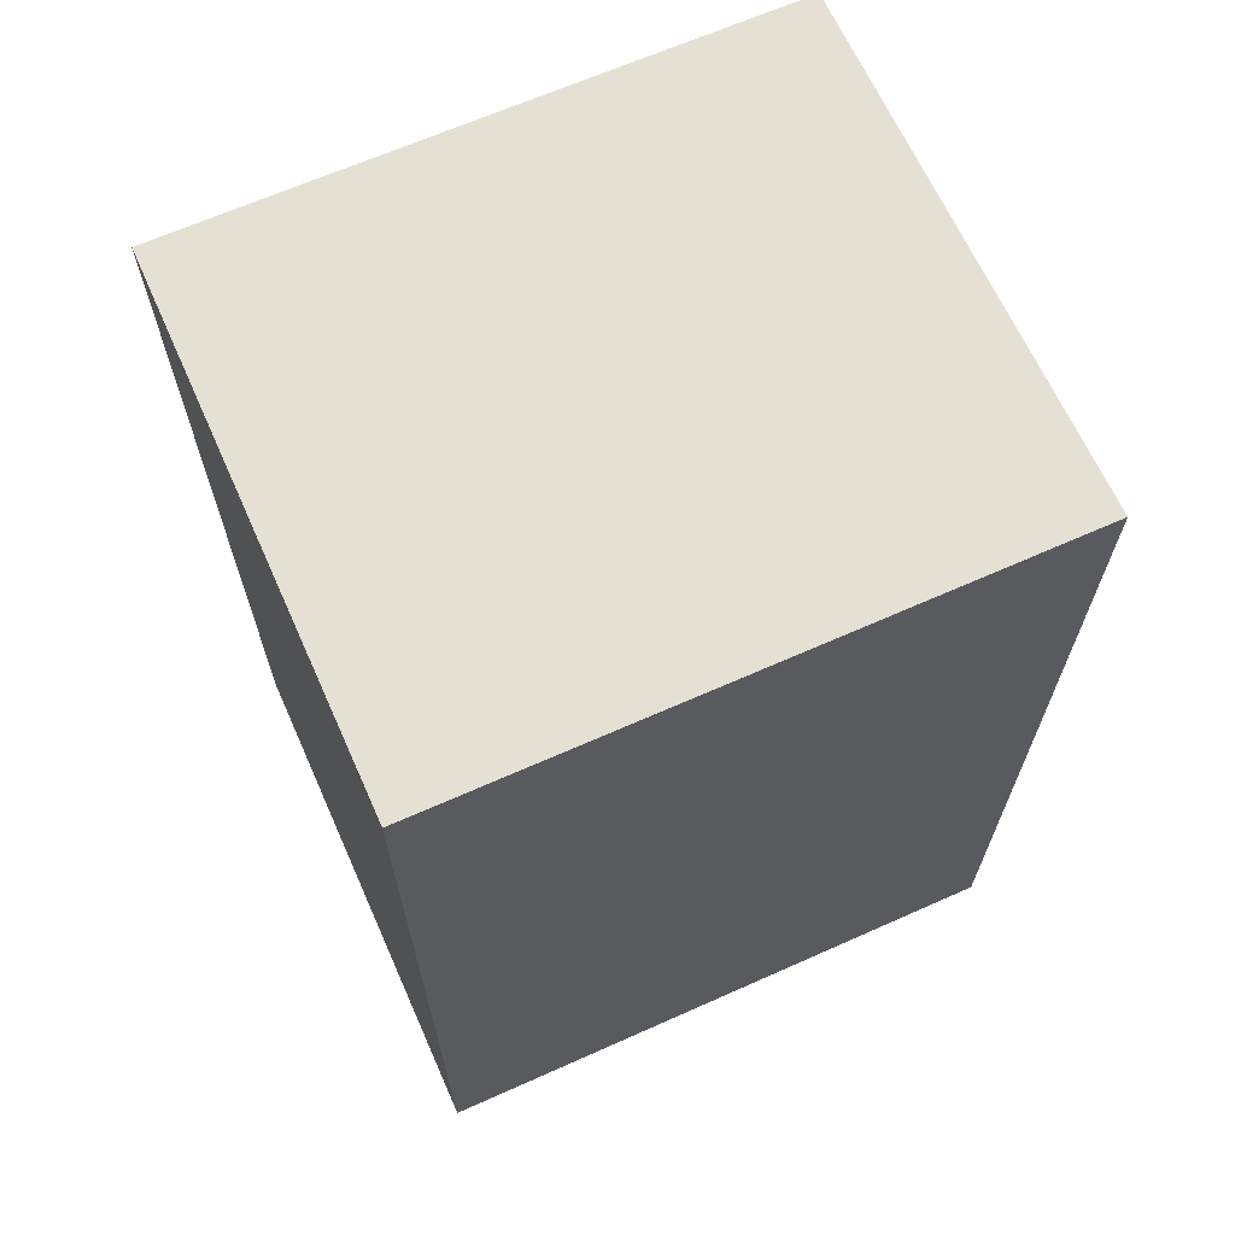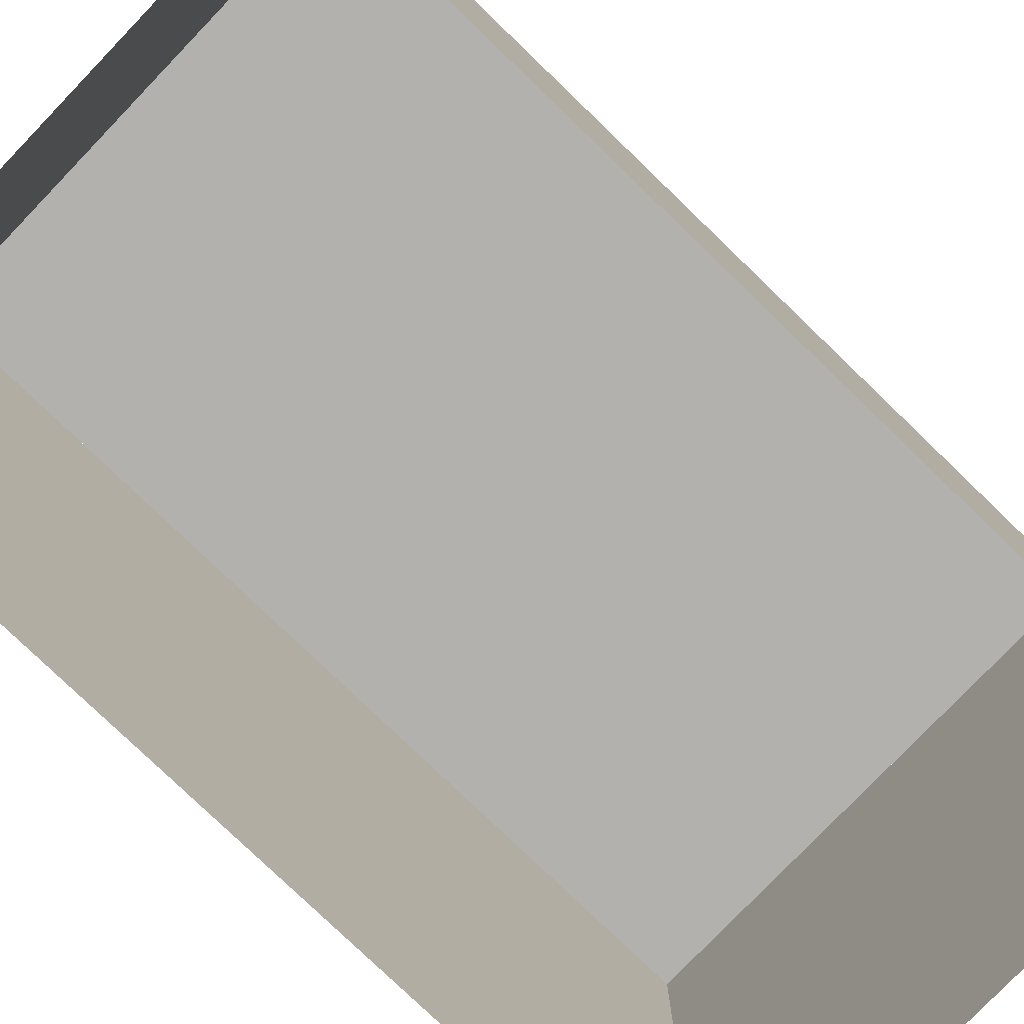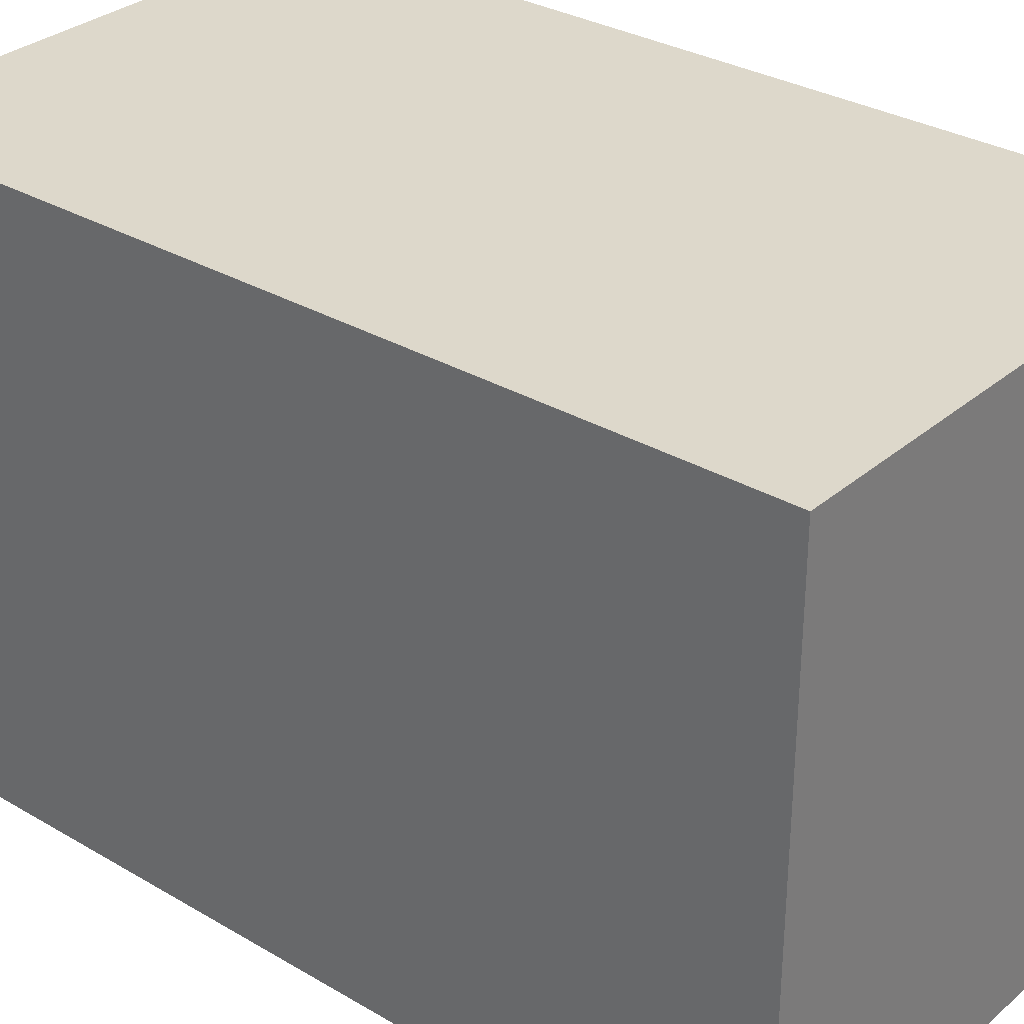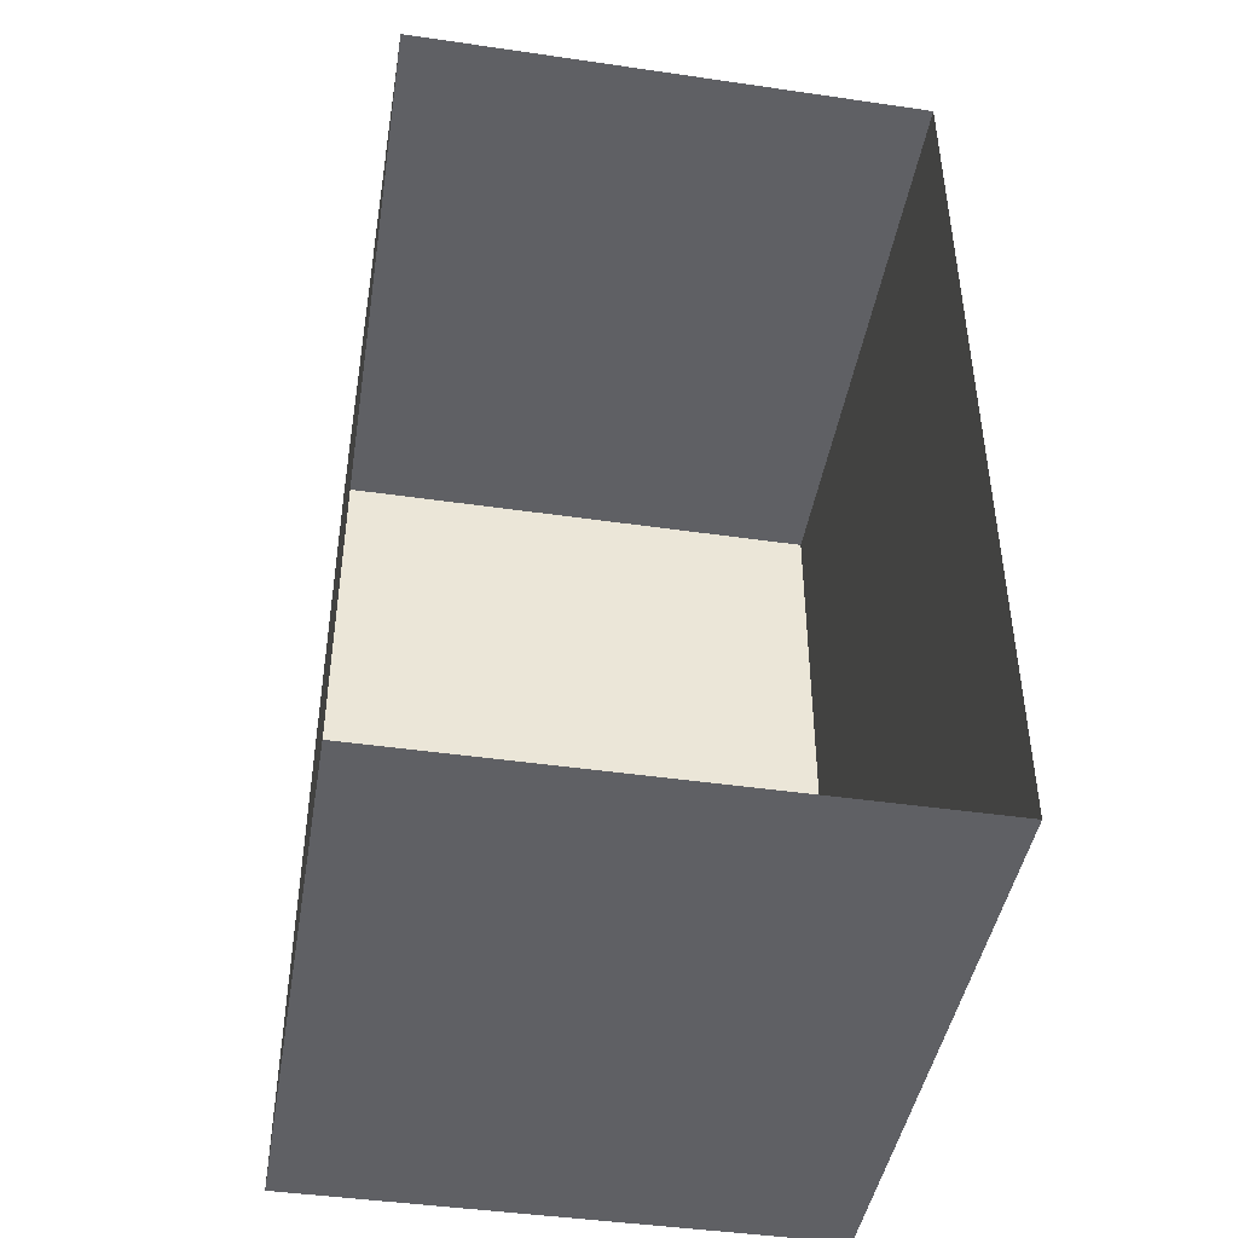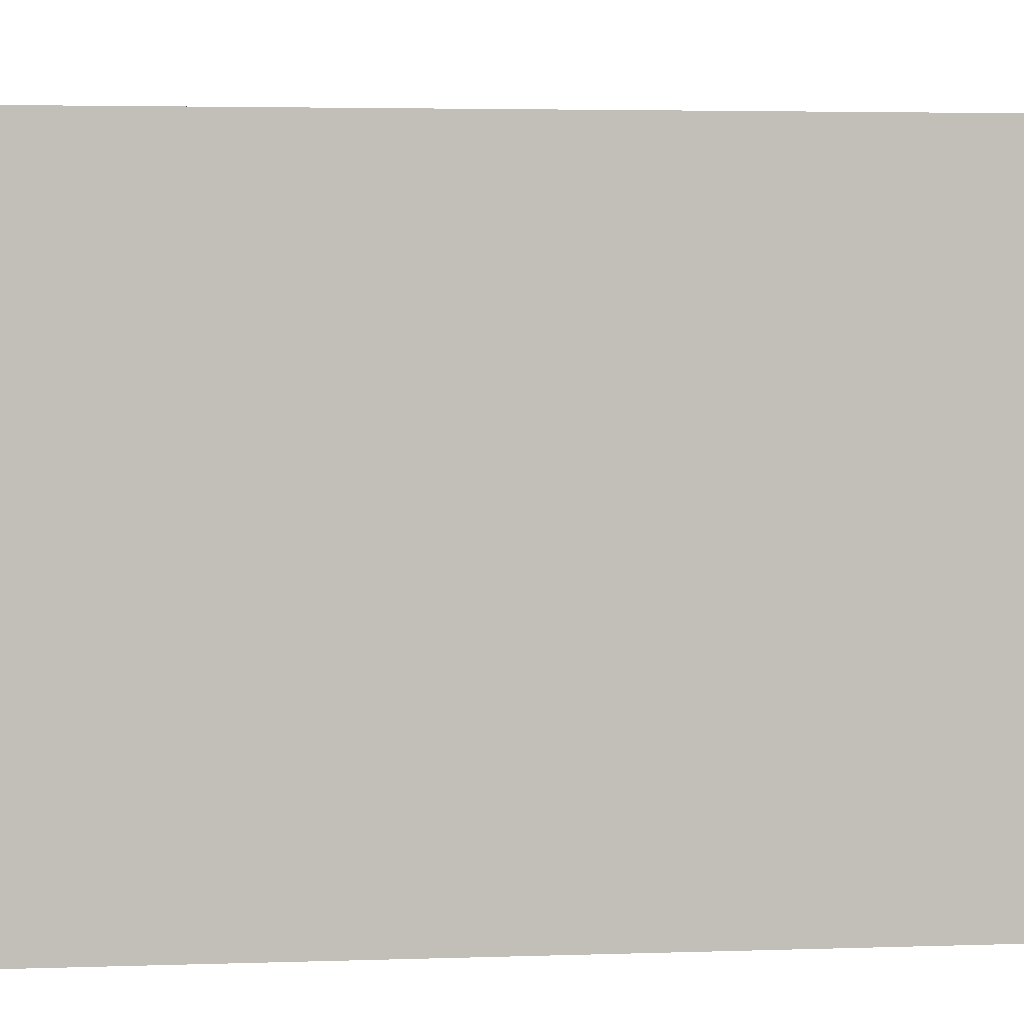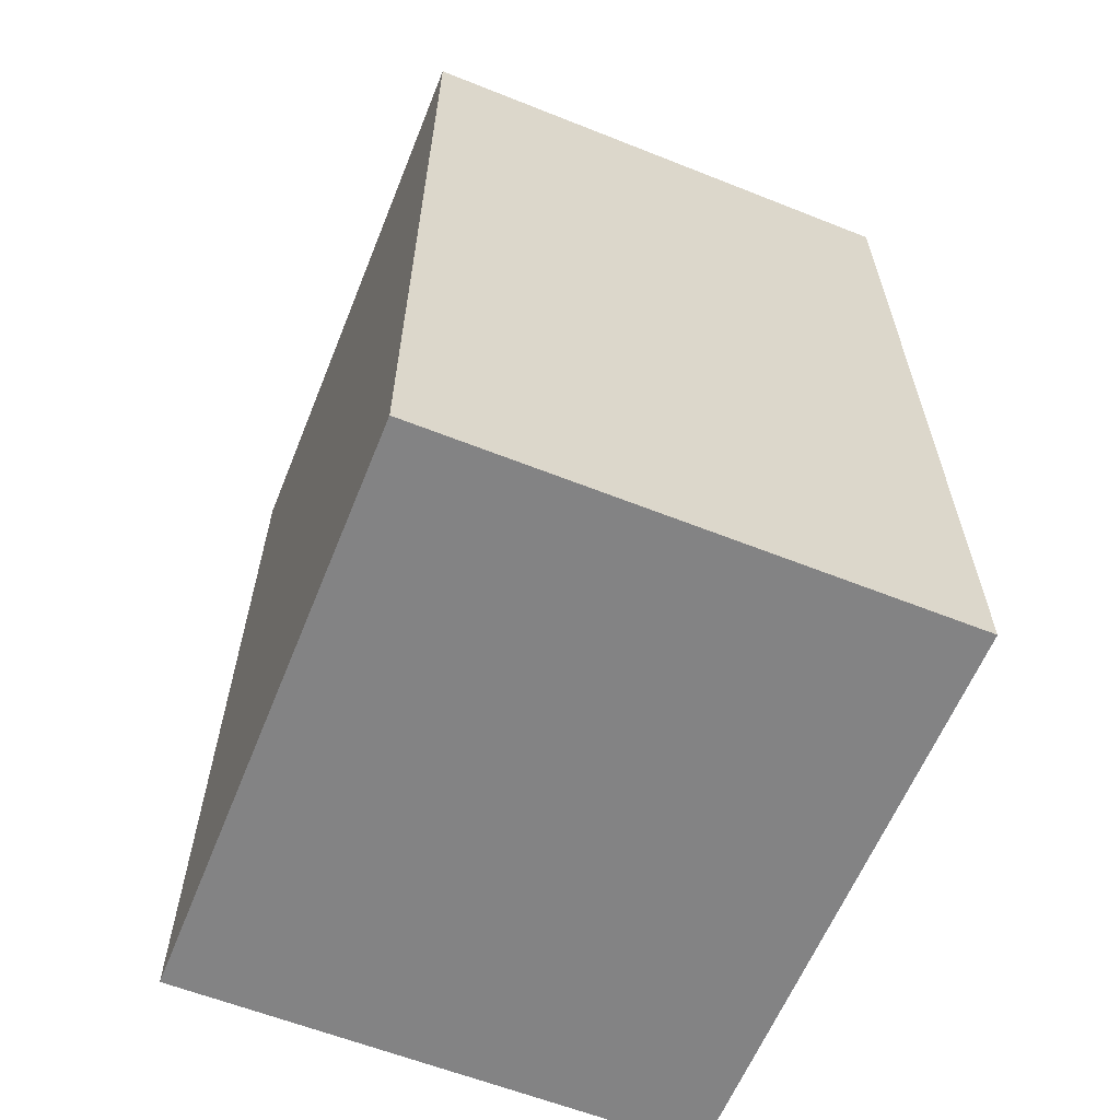
<metadata>
{"format":"obj","ext":"obj","renderer":"f3d","projection":"perspective","resolution":1024,"background":"white","views":[{"elev":66.2,"azim":-114.1,"up":"+Z"},{"elev":-79.2,"azim":-133.9,"up":"+Y"},{"elev":31.3,"azim":129.9,"up":"+Y"},{"elev":-44.5,"azim":-9.6,"up":"+Z"},{"elev":3.8,"azim":83.5,"up":"+Y"},{"elev":-61.2,"azim":158.0,"up":"+Z"}]}
</metadata>
<code>
g Dungeon_building_003
v 5 11.41 8.611
v -5 11.41 8.611
v -5 11.41 -8.611
v 5 11.41 -8.611
v -5 11.41 6.063
v -5 11.41 8.611
v -5 5.506 8.611
v -5 5.506 6.063
v -2.438 11.41 8.611
v 5 11.41 8.611
v 5 5.506 8.611
v -2.438 5.506 8.611
v 5 11.41 -1.27
v 5 11.41 -8.611
v 5 5.506 -8.611
v 5 5.506 -1.27
v -2.438 11.41 -8.611
v -5 11.41 -8.611
v -5 5.506 -8.611
v -2.438 5.506 -8.611
v -5 0.01576 -8.611
v -5 5.506 -8.611
v -5 5.506 -1.27
v -5 0.01575 -1.27
v -5 0.01574 8.611
v -5 5.506 8.611
v -2.438 5.506 8.611
v -2.438 0.01574 8.611
v 5 0.01574 8.611
v 5 5.506 8.611
v 5 5.506 6.063
v 5 0.01574 6.063
v 5 0.01576 -8.611
v 5 5.506 -8.611
v -2.438 5.506 -8.611
v -2.438 0.01576 -8.611
v -5 11.41 -8.611
v -5 11.41 -1.27
v -5 5.506 -1.27
v -5 5.506 -8.611
v 5 11.41 6.063
v 5 11.41 -1.27
v 5 5.506 -1.27
v 5 5.506 6.063
v -5 0.01574 6.063
v -5 0.01575 -1.27
v -5 5.506 -1.27
v -5 5.506 6.063
v 5 0.01576 -8.611
v 5 0.01575 -1.27
v 5 5.506 -1.27
v 5 5.506 -8.611
v -5 11.41 -1.27
v -5 11.41 6.063
v -5 5.506 6.063
v -5 5.506 -1.27
v 5 0.01575 -1.27
v 5 0.01574 6.063
v 5 5.506 6.063
v 5 5.506 -1.27
v 5 11.41 8.611
v 5 11.41 6.063
v 5 5.506 6.063
v 5 5.506 8.611
v -5 0.01574 8.611
v -5 0.01574 6.063
v -5 5.506 6.063
v -5 5.506 8.611
v -5 11.41 8.611
v -2.438 11.41 8.611
v -2.438 5.506 8.611
v -5 5.506 8.611
v 5 11.41 -8.611
v -2.438 11.41 -8.611
v -2.438 5.506 -8.611
v 5 5.506 -8.611
v 5 0.01574 8.611
v -2.438 0.01574 8.611
v -2.438 5.506 8.611
v 5 5.506 8.611
v -5 0.01576 -8.611
v -2.438 0.01576 -8.611
v -2.438 5.506 -8.611
v -5 5.506 -8.611
g Dungeon_building_003_0
f 3 2 1
f 4 3 1
g Dungeon_building_003_1
f 7 6 5
f 8 7 5
f 11 10 9
f 12 11 9
f 15 14 13
f 16 15 13
f 19 18 17
f 20 19 17
f 23 22 21
f 24 23 21
f 27 26 25
f 28 27 25
f 31 30 29
f 32 31 29
f 35 34 33
f 36 35 33
f 39 38 37
f 40 39 37
f 43 42 41
f 44 43 41
f 47 46 45
f 48 47 45
f 51 50 49
f 52 51 49
f 55 54 53
f 56 55 53
f 59 58 57
f 60 59 57
f 63 62 61
f 64 63 61
f 67 66 65
f 68 67 65
f 71 70 69
f 72 71 69
f 75 74 73
f 76 75 73
f 79 78 77
f 80 79 77
f 83 82 81
f 84 83 81

</code>
